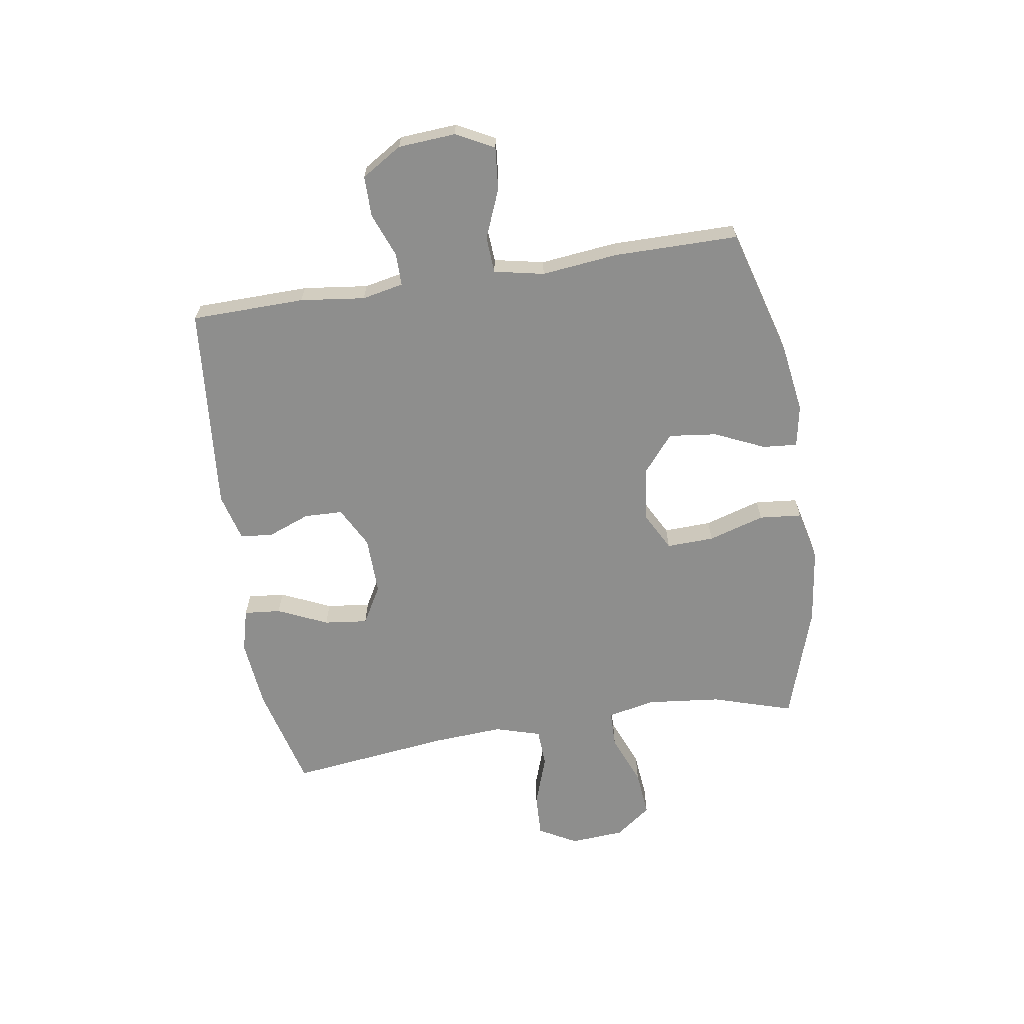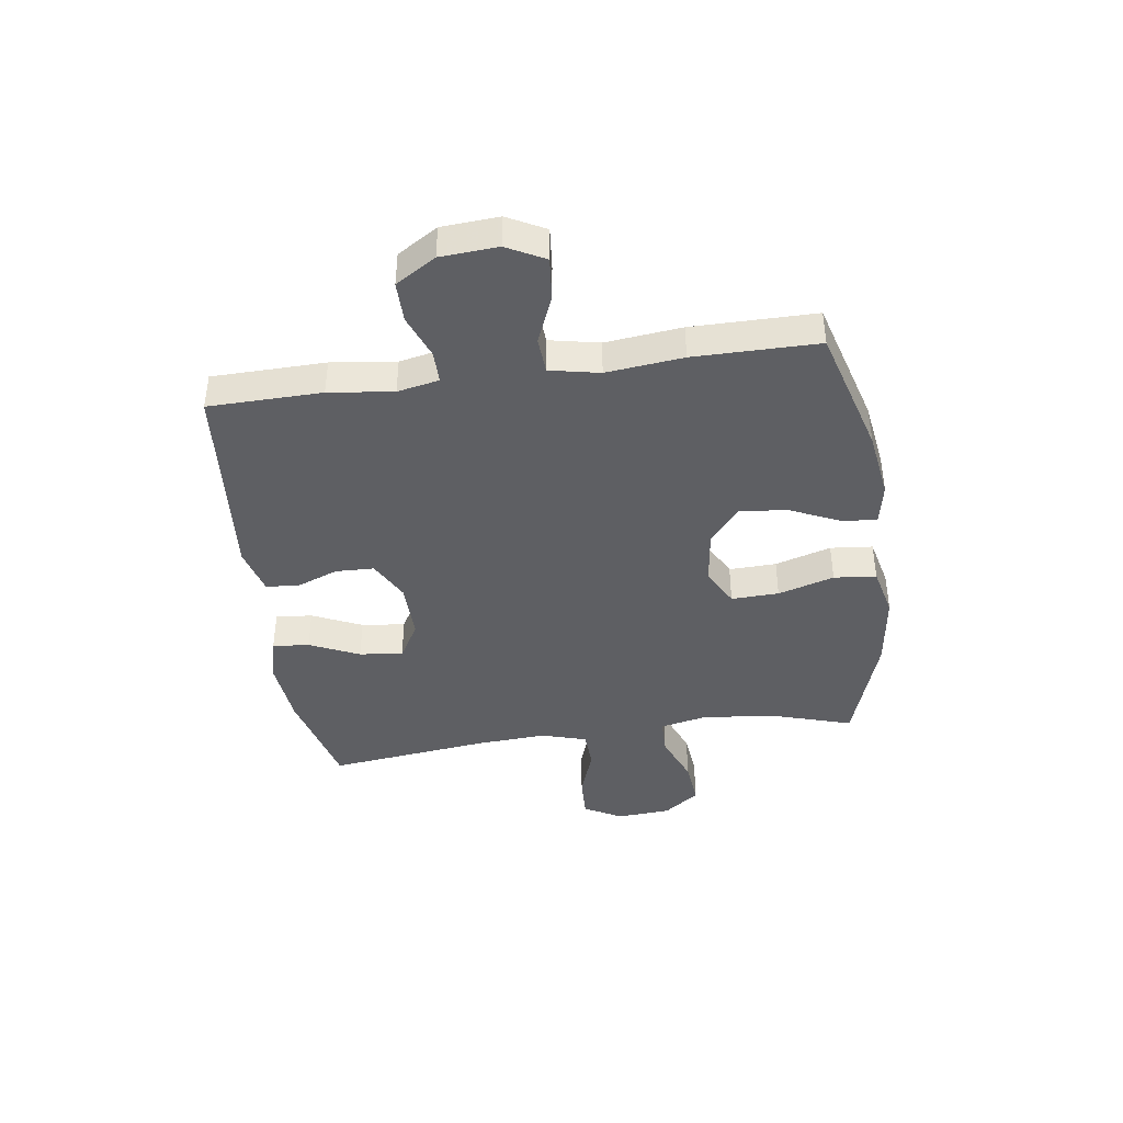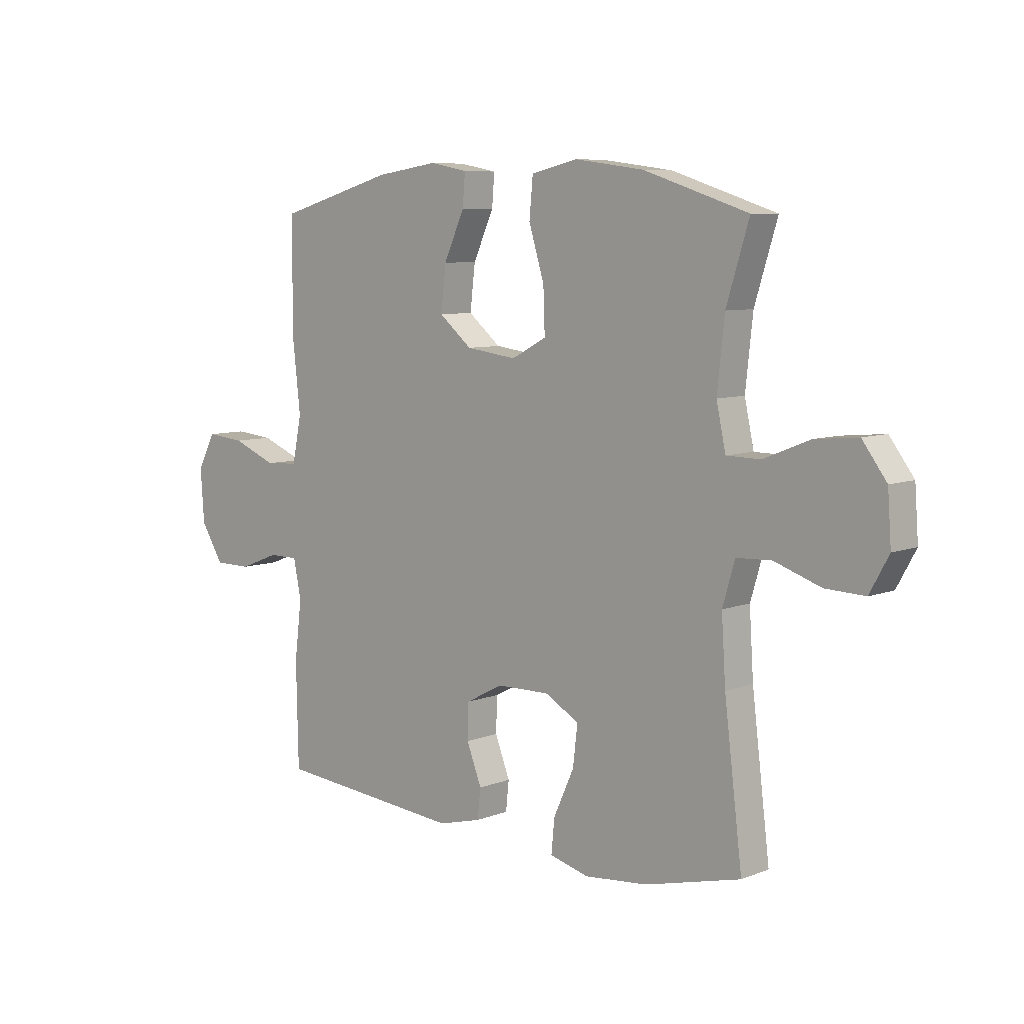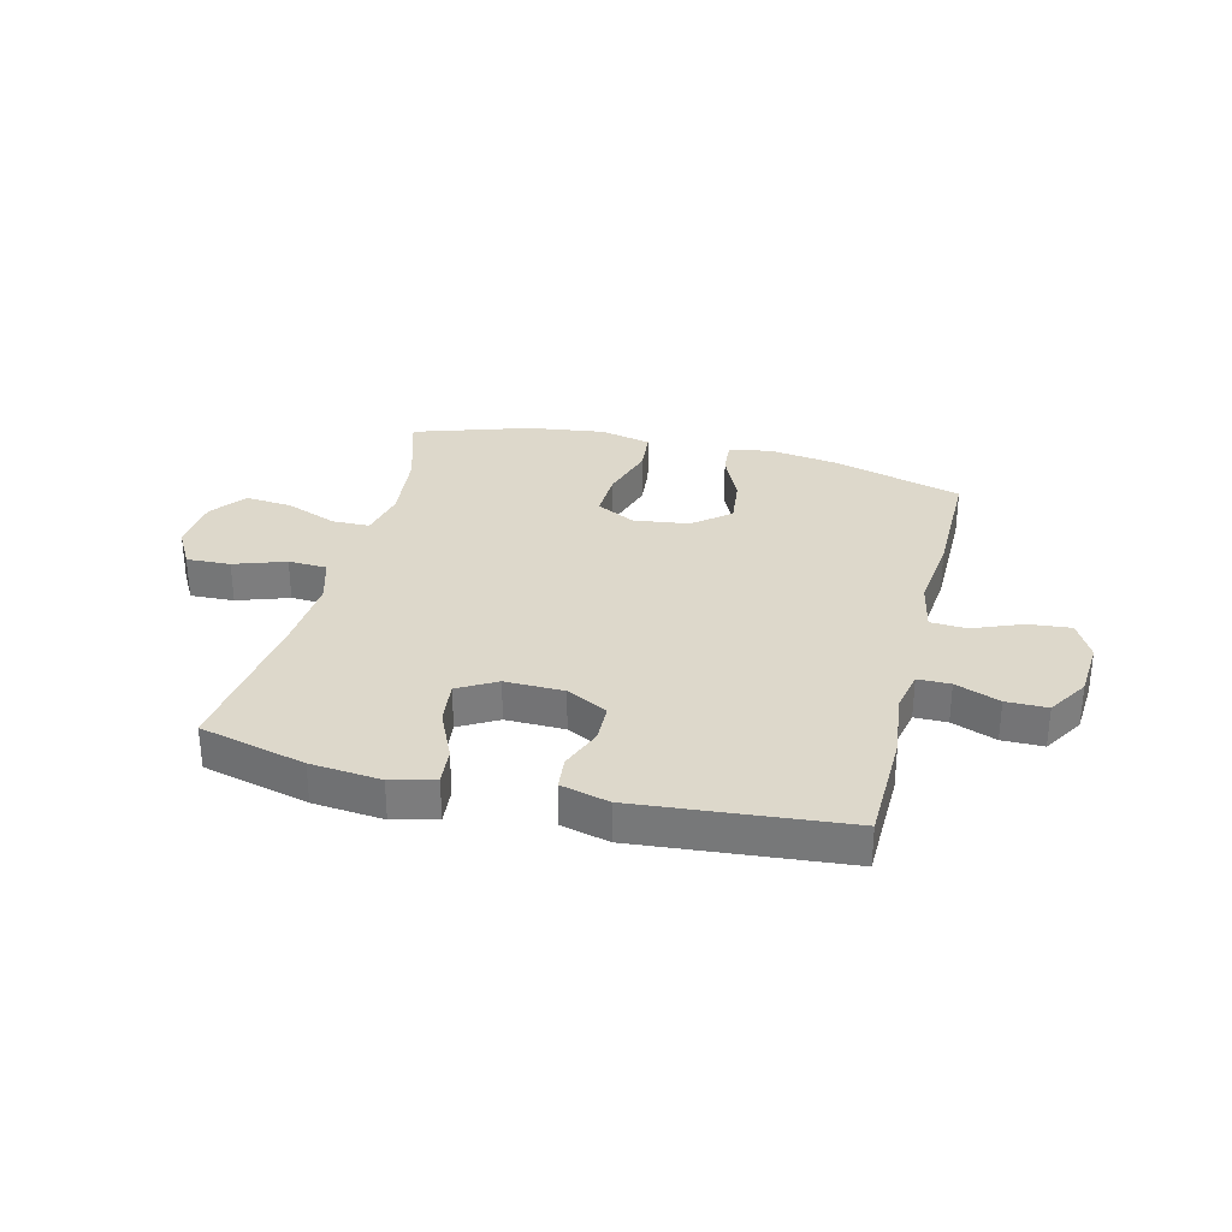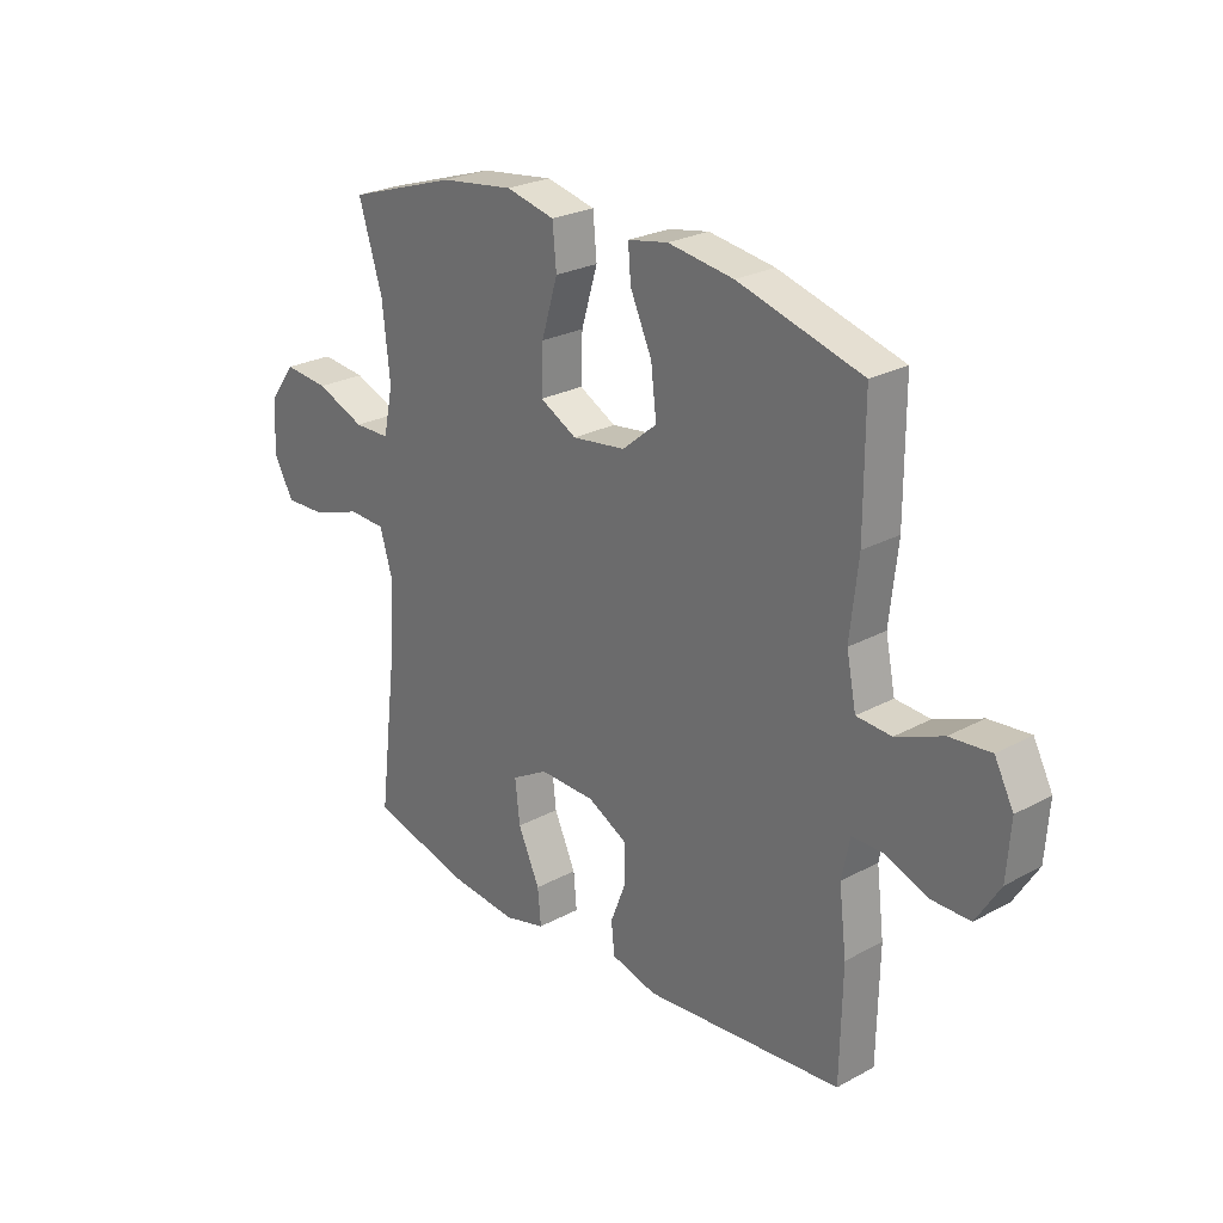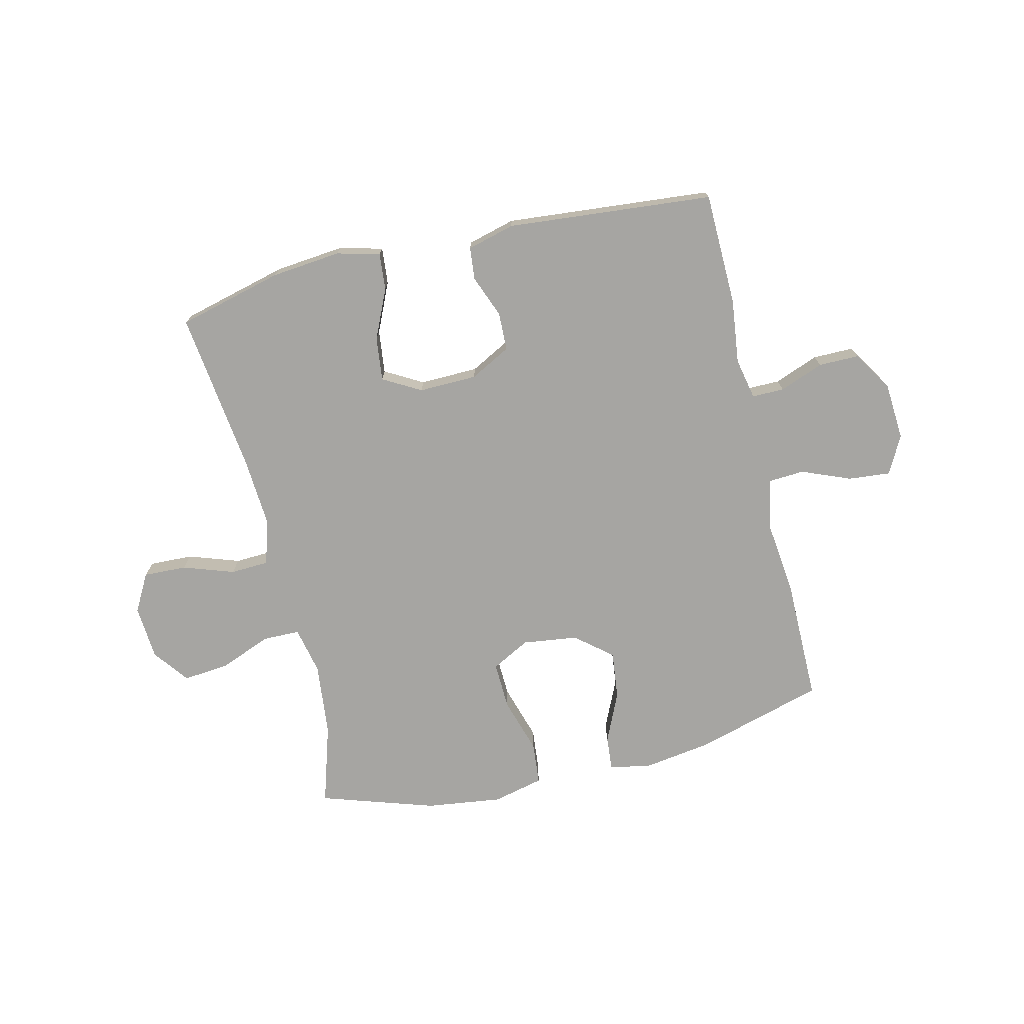
<metadata>
{"format":"obj","ext":"obj","renderer":"f3d","projection":"perspective","resolution":1024,"background":"white","views":[{"elev":-64.9,"azim":-81.1,"up":"+Y"},{"elev":-41.2,"azim":-82.0,"up":"+Y"},{"elev":7.6,"azim":42.7,"up":"+Z"},{"elev":31.2,"azim":-166.0,"up":"+Y"},{"elev":25.3,"azim":-131.2,"up":"+Z"},{"elev":-73.6,"azim":-166.5,"up":"+Y"}]}
</metadata>
<code>
v -0.5 0.07 -0.5
v -0.504 0.07 -0.3
v -0.49 0.07 -0.186
v -0.505 0.07 -0.113
v -0.562 0.07 -0.113
v -0.64 0.07 -0.143
v -0.712 0.07 -0.143
v -0.756 0.07 -0.072
v -0.763 0.07 0.029
v -0.728 0.07 0.096
v -0.653 0.07 0.089
v -0.567 0.07 0.054
v -0.503 0.07 0.058
v -0.485 0.07 0.146
v -0.5 0.07 0.281
v -0.5 0.07 0.5
v -0.272 0.07 0.565
v -0.151 0.07 0.583
v -0.077 0.07 0.569
v -0.082 0.07 0.508
v -0.122 0.07 0.42
v -0.132 0.07 0.335
v -0.068 0.07 0.282
v 0.03 0.07 0.269
v 0.098 0.07 0.305
v 0.095 0.07 0.389
v 0.065 0.07 0.488
v 0.072 0.07 0.563
v 0.162 0.07 0.584
v 0.297 0.07 0.566
v 0.5 0.07 0.5
v 0.456 0.07 0.358
v 0.442 0.07 0.227
v 0.46 0.07 0.143
v 0.526 0.07 0.142
v 0.616 0.07 0.178
v 0.699 0.07 0.186
v 0.746 0.07 0.123
v 0.753 0.07 0.027
v 0.716 0.07 -0.04
v 0.639 0.07 -0.037
v 0.549 0.07 -0.006
v 0.481 0.07 -0.009
v 0.457 0.07 -0.09
v 0.465 0.07 -0.214
v 0.5 0.07 -0.5
v 0.314 0.07 -0.547
v 0.191 0.07 -0.559
v 0.115 0.07 -0.539
v 0.121 0.07 -0.474
v 0.161 0.07 -0.386
v 0.17 0.07 -0.309
v 0.103 0.07 -0.271
v 0 0.07 -0.273
v -0.072 0.07 -0.311
v -0.074 0.07 -0.379
v -0.045 0.07 -0.454
v -0.051 0.07 -0.511
v -0.135 0.07 -0.533
v -0.5 0 -0.5
v -0.504 0 -0.3
v -0.49 0 -0.186
v -0.505 0 -0.113
v -0.562 0 -0.113
v -0.64 0 -0.143
v -0.712 0 -0.143
v -0.756 0 -0.072
v -0.763 0 0.029
v -0.728 0 0.096
v -0.653 0 0.089
v -0.567 0 0.054
v -0.503 0 0.058
v -0.485 0 0.146
v -0.5 0 0.281
v -0.5 0 0.5
v -0.272 0 0.565
v -0.151 0 0.583
v -0.077 0 0.569
v -0.082 0 0.508
v -0.122 0 0.42
v -0.132 0 0.335
v -0.068 0 0.282
v 0.03 0 0.269
v 0.098 0 0.305
v 0.095 0 0.389
v 0.065 0 0.488
v 0.072 0 0.563
v 0.162 0 0.584
v 0.297 0 0.566
v 0.5 0 0.5
v 0.456 0 0.358
v 0.442 0 0.227
v 0.46 0 0.143
v 0.526 0 0.142
v 0.616 0 0.178
v 0.699 0 0.186
v 0.746 0 0.123
v 0.753 0 0.027
v 0.716 0 -0.04
v 0.639 0 -0.037
v 0.549 0 -0.006
v 0.481 0 -0.009
v 0.457 0 -0.09
v 0.465 0 -0.214
v 0.5 0 -0.5
v 0.314 0 -0.547
v 0.191 0 -0.559
v 0.115 0 -0.539
v 0.121 0 -0.474
v 0.161 0 -0.386
v 0.17 0 -0.309
v 0.103 0 -0.271
v 0 0 -0.273
v -0.072 0 -0.311
v -0.074 0 -0.379
v -0.045 0 -0.454
v -0.051 0 -0.511
v -0.135 0 -0.533
f 1 2 3
f 59 1 3
f 58 59 3
f 57 58 3
f 56 57 3
f 55 56 3 4
f 54 55 4
f 53 54 4
f 49 50 51
f 48 49 51
f 47 48 51
f 46 47 51
f 45 46 51
f 44 45 51 52
f 43 44 52 53
f 40 41 42
f 39 40 42
f 38 39 42
f 37 38 42
f 36 37 42
f 35 36 42
f 34 35 42 43
f 43 53 4
f 34 43 4
f 33 34 4
f 30 31 32
f 29 30 32
f 28 29 32
f 27 28 32
f 26 27 32
f 25 26 32 33
f 19 20 21
f 18 19 21
f 17 18 21
f 16 17 21
f 15 16 21
f 14 15 21
f 13 14 21 22
f 10 11 12
f 9 10 12
f 8 9 12
f 7 8 12
f 6 7 12
f 5 6 12
f 5 12 13
f 33 4 5
f 25 33 5
f 24 25 5
f 5 13 22 23
f 5 23 24
f 62 61 60
f 62 60 118
f 62 118 117
f 62 117 116
f 62 116 115
f 63 62 115 114
f 63 114 113
f 63 113 112
f 110 109 108
f 110 108 107
f 110 107 106
f 110 106 105
f 110 105 104
f 111 110 104 103
f 112 111 103 102
f 101 100 99
f 101 99 98
f 101 98 97
f 101 97 96
f 101 96 95
f 101 95 94
f 102 101 94 93
f 63 112 102
f 63 102 93
f 63 93 92
f 91 90 89
f 91 89 88
f 91 88 87
f 91 87 86
f 91 86 85
f 92 91 85 84
f 80 79 78
f 80 78 77
f 80 77 76
f 80 76 75
f 80 75 74
f 80 74 73
f 81 80 73 72
f 71 70 69
f 71 69 68
f 71 68 67
f 71 67 66
f 71 66 65
f 71 65 64
f 72 71 64
f 64 63 92
f 64 92 84
f 64 84 83
f 82 81 72 64
f 83 82 64
f 1 60 61 2
f 2 61 62 3
f 3 62 63 4
f 4 63 64 5
f 5 64 65 6
f 6 65 66 7
f 7 66 67 8
f 8 67 68 9
f 9 68 69 10
f 10 69 70 11
f 11 70 71 12
f 12 71 72 13
f 13 72 73 14
f 14 73 74 15
f 15 74 75 16
f 16 75 76 17
f 17 76 77 18
f 18 77 78 19
f 19 78 79 20
f 20 79 80 21
f 21 80 81 22
f 22 81 82 23
f 23 82 83 24
f 24 83 84 25
f 25 84 85 26
f 26 85 86 27
f 27 86 87 28
f 28 87 88 29
f 29 88 89 30
f 30 89 90 31
f 31 90 91 32
f 32 91 92 33
f 33 92 93 34
f 34 93 94 35
f 35 94 95 36
f 36 95 96 37
f 37 96 97 38
f 38 97 98 39
f 39 98 99 40
f 40 99 100 41
f 41 100 101 42
f 42 101 102 43
f 43 102 103 44
f 44 103 104 45
f 45 104 105 46
f 46 105 106 47
f 47 106 107 48
f 48 107 108 49
f 49 108 109 50
f 50 109 110 51
f 51 110 111 52
f 52 111 112 53
f 53 112 113 54
f 54 113 114 55
f 55 114 115 56
f 56 115 116 57
f 57 116 117 58
f 58 117 118 59
f 59 118 60 1

</code>
